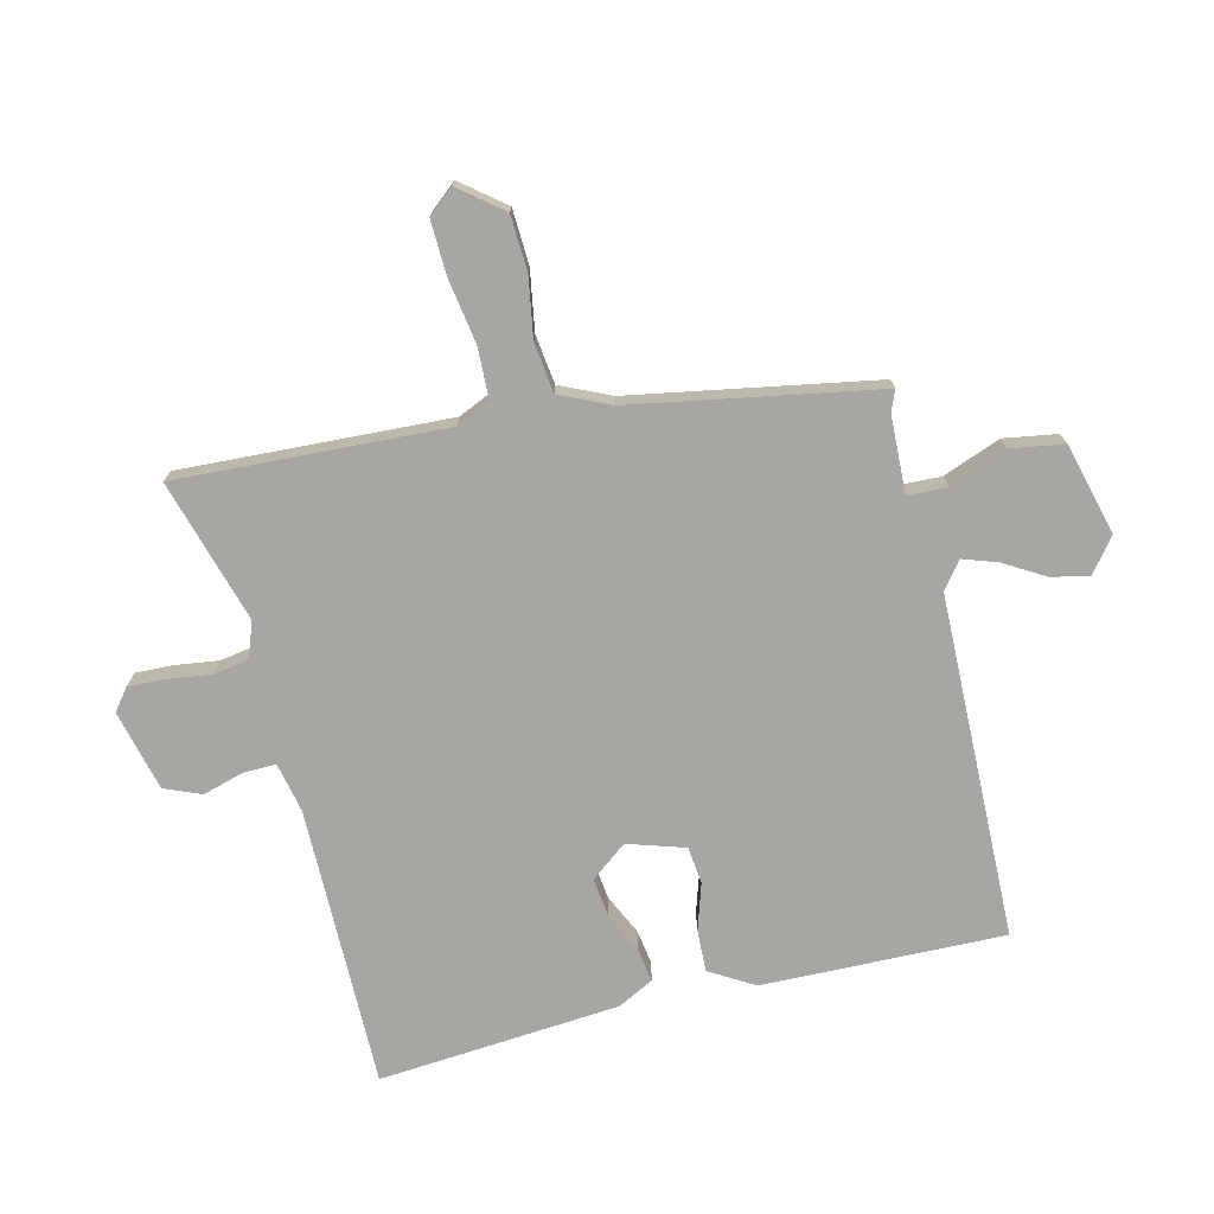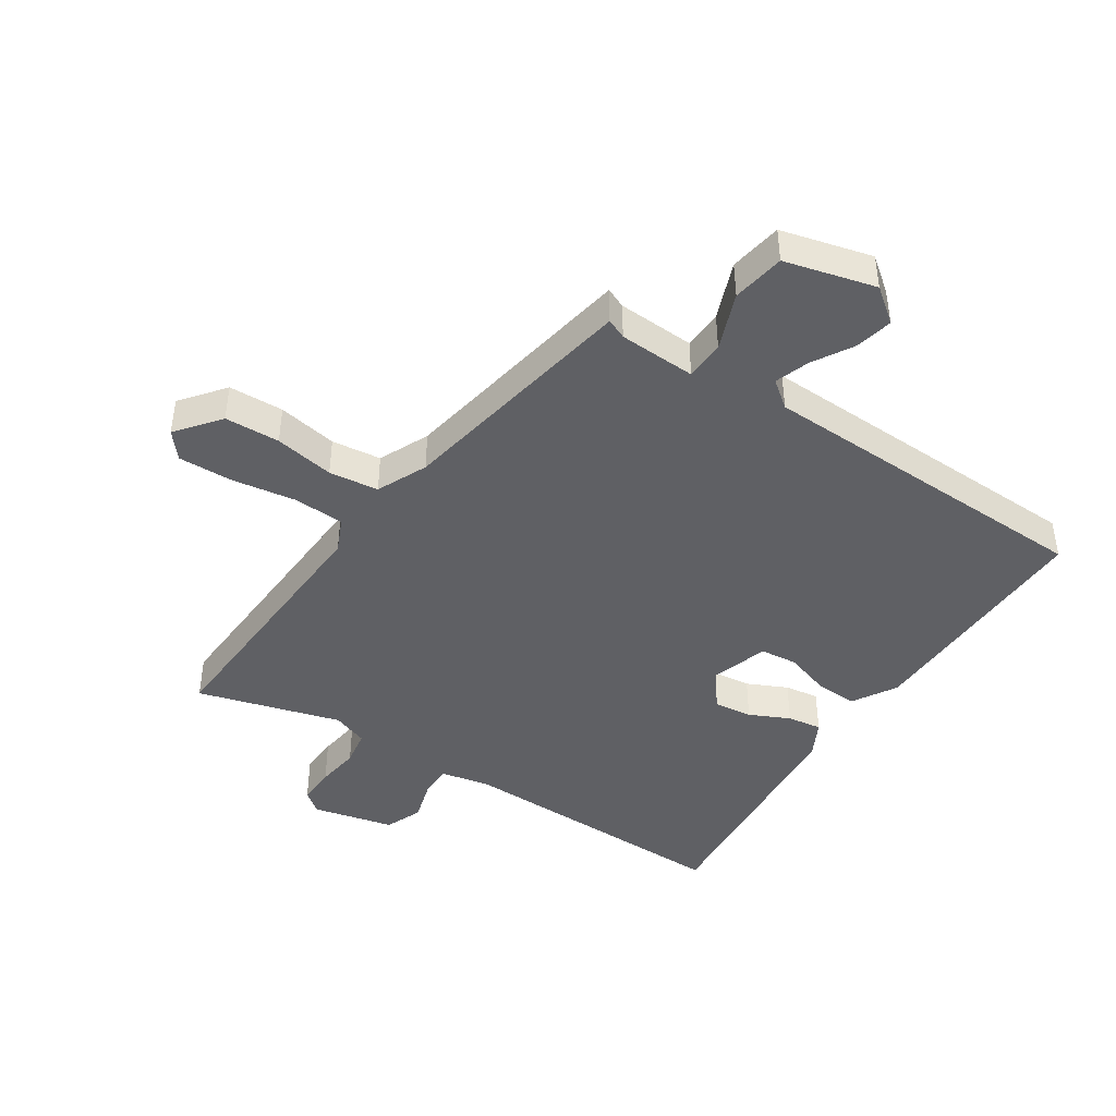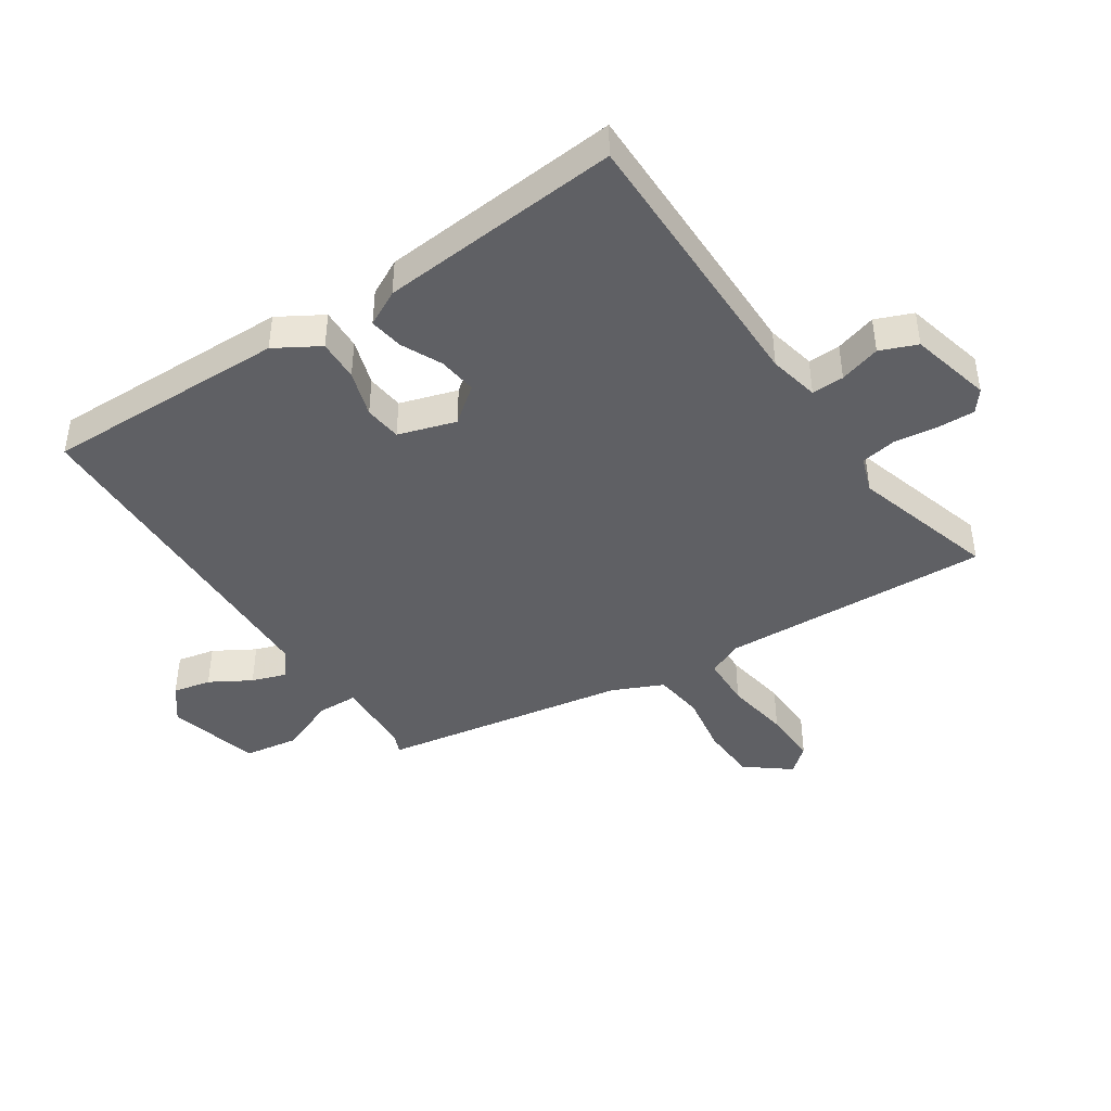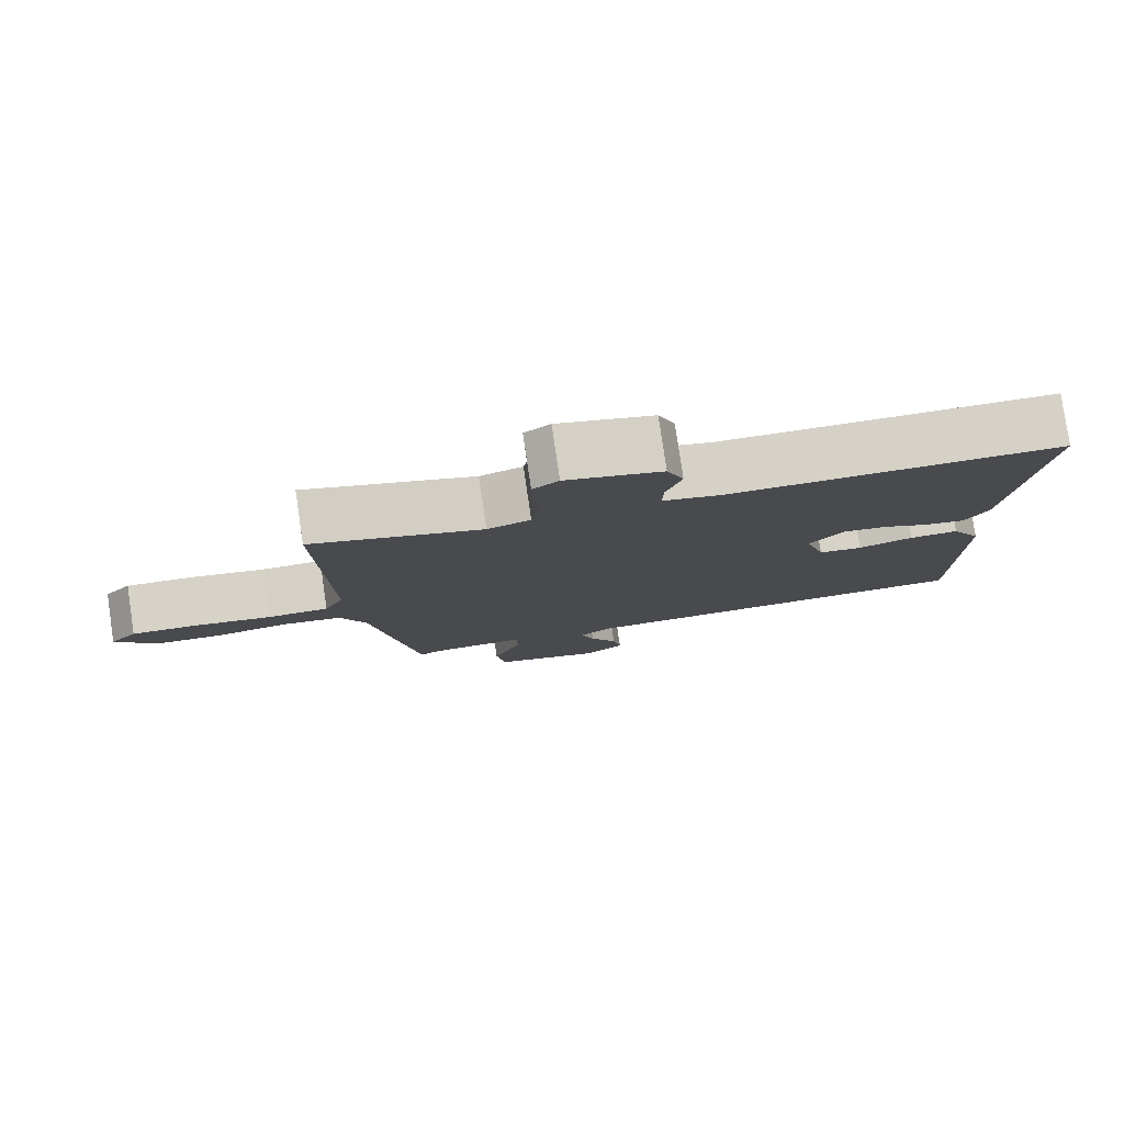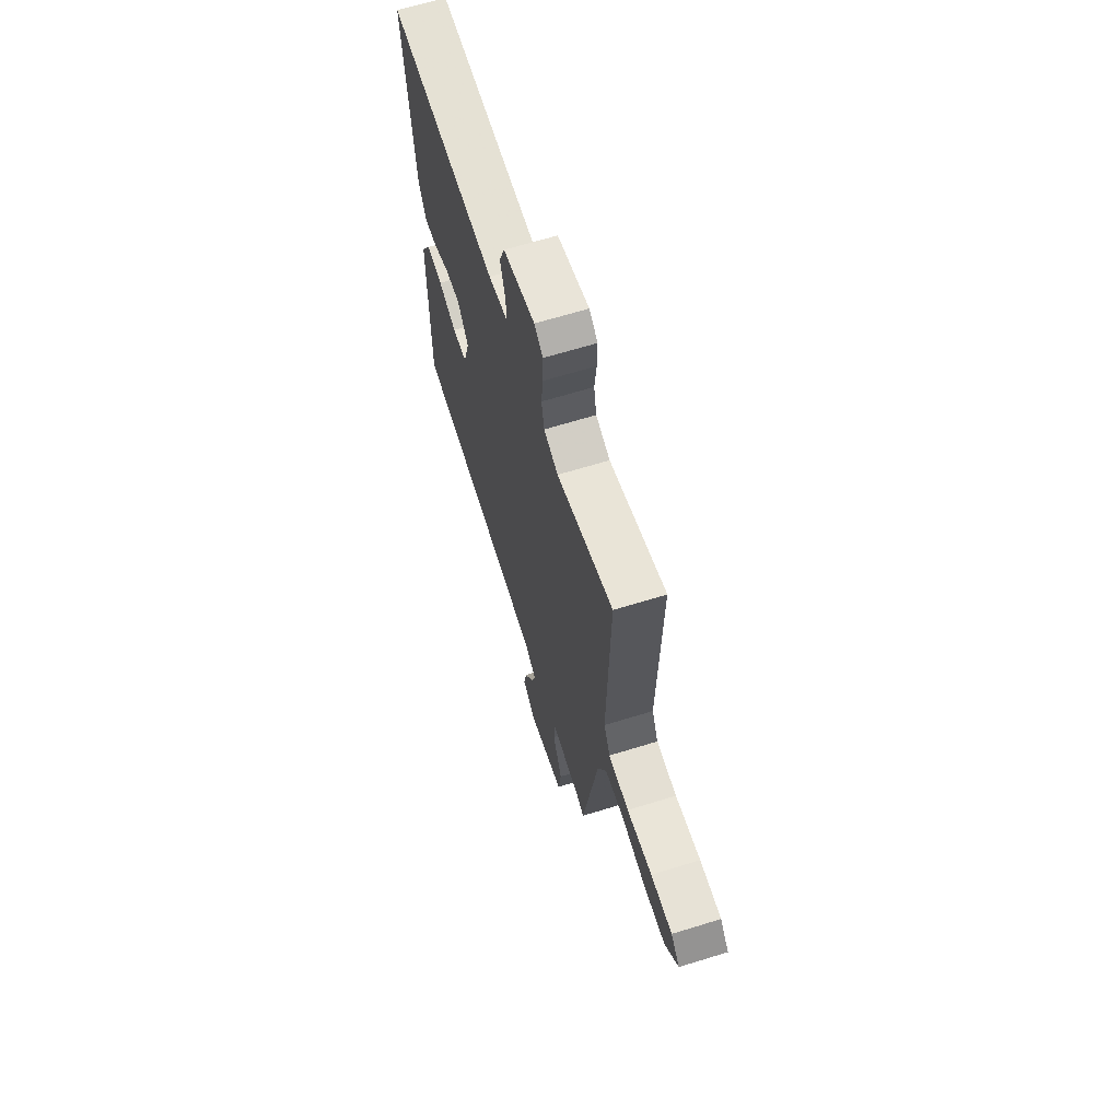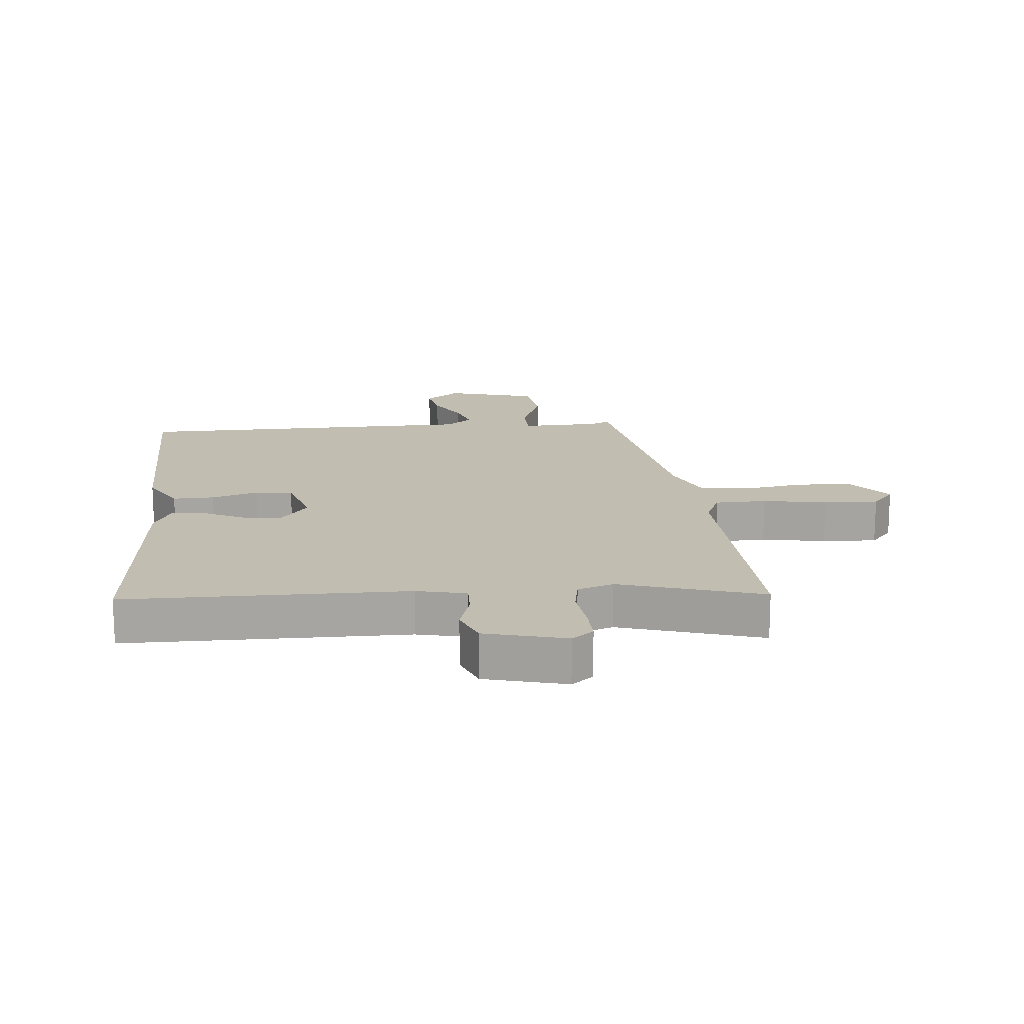
<metadata>
{"format":"obj","ext":"obj","renderer":"f3d","projection":"perspective","resolution":1024,"background":"white","views":[{"elev":-74.2,"azim":102.4,"up":"+Y"},{"elev":-44.1,"azim":145.3,"up":"+Y"},{"elev":-43.5,"azim":-57.5,"up":"+Y"},{"elev":79.8,"azim":171.6,"up":"+Z"},{"elev":66.0,"azim":72.8,"up":"+Z"},{"elev":16.8,"azim":-6.0,"up":"+Y"}]}
</metadata>
<code>
v -0.467 0.07 -0.495
v -0.467 0.07 -0.104
v -0.426 0.07 -0.032
v -0.359 0.07 -0.033
v -0.284 0.07 -0.055
v -0.224 0.07 -0.047
v -0.197 0.07 0.046
v -0.243 0.07 0.103
v -0.305 0.07 0.094
v -0.369 0.07 0.062
v -0.424 0.07 0.052
v -0.455 0.07 0.109
v -0.495 0.07 0.498
v -0.042 0.07 0.506
v 0.038 0.07 0.525
v 0.036 0.07 0.577
v 0.015 0.07 0.643
v 0.038 0.07 0.703
v 0.168 0.07 0.738
v 0.203 0.07 0.712
v 0.202 0.07 0.651
v 0.194 0.07 0.581
v 0.205 0.07 0.524
v 0.263 0.07 0.505
v 0.492 0.07 0.578
v 0.48 0.07 0.144
v 0.506 0.07 0.09
v 0.589 0.07 0.089
v 0.692 0.07 0.108
v 0.78 0.07 0.113
v 0.816 0.07 0.072
v 0.762 0.07 0.001
v 0.673 0.07 -0.005
v 0.576 0.07 0.009
v 0.496 0.07 -0.003
v 0.461 0.07 -0.085
v 0.399 0.07 -0.482
v 0.366 0.07 -0.469
v 0.241 0.07 -0.467
v 0.24 0.07 -0.531
v 0.278 0.07 -0.623
v 0.266 0.07 -0.709
v 0.12 0.07 -0.751
v 0.064 0.07 -0.71
v 0.076 0.07 -0.649
v 0.113 0.07 -0.583
v 0.131 0.07 -0.527
v 0.087 0.07 -0.495
v -0.467 0 -0.495
v -0.467 0 -0.104
v -0.426 0 -0.032
v -0.359 0 -0.033
v -0.284 0 -0.055
v -0.224 0 -0.047
v -0.197 0 0.046
v -0.243 0 0.103
v -0.305 0 0.094
v -0.369 0 0.062
v -0.424 0 0.052
v -0.455 0 0.109
v -0.495 0 0.498
v -0.042 0 0.506
v 0.038 0 0.525
v 0.036 0 0.577
v 0.015 0 0.643
v 0.038 0 0.703
v 0.168 0 0.738
v 0.203 0 0.712
v 0.202 0 0.651
v 0.194 0 0.581
v 0.205 0 0.524
v 0.263 0 0.505
v 0.492 0 0.578
v 0.48 0 0.144
v 0.506 0 0.09
v 0.589 0 0.089
v 0.692 0 0.108
v 0.78 0 0.113
v 0.816 0 0.072
v 0.762 0 0.001
v 0.673 0 -0.005
v 0.576 0 0.009
v 0.496 0 -0.003
v 0.461 0 -0.085
v 0.399 0 -0.482
v 0.366 0 -0.469
v 0.241 0 -0.467
v 0.24 0 -0.531
v 0.278 0 -0.623
v 0.266 0 -0.709
v 0.12 0 -0.751
v 0.064 0 -0.71
v 0.076 0 -0.649
v 0.113 0 -0.583
v 0.131 0 -0.527
v 0.087 0 -0.495
f 44 45 46
f 43 44 46
f 42 43 46
f 41 42 46
f 40 41 46
f 39 40 46 47
f 36 37 38
f 36 38 39
f 39 47 48
f 36 39 48
f 35 36 48
f 32 33 34
f 31 32 34
f 30 31 34
f 29 30 34
f 28 29 34
f 27 28 34 35
f 24 25 26
f 35 48 1
f 27 35 1
f 26 27 1
f 24 26 1
f 23 24 1
f 20 21 22
f 19 20 22
f 18 19 22
f 17 18 22
f 16 17 22
f 12 13 14
f 11 12 14
f 10 11 14
f 9 10 14
f 8 9 14 15
f 7 8 15
f 6 7 15
f 3 4 5
f 2 3 5
f 1 2 5
f 1 5 6
f 23 1 6
f 15 16 22 23
f 6 15 23
f 94 93 92
f 94 92 91
f 94 91 90
f 94 90 89
f 94 89 88
f 95 94 88 87
f 86 85 84
f 87 86 84
f 96 95 87
f 96 87 84
f 96 84 83
f 82 81 80
f 82 80 79
f 82 79 78
f 82 78 77
f 82 77 76
f 83 82 76 75
f 74 73 72
f 49 96 83
f 49 83 75
f 49 75 74
f 49 74 72
f 49 72 71
f 70 69 68
f 70 68 67
f 70 67 66
f 70 66 65
f 70 65 64
f 62 61 60
f 62 60 59
f 62 59 58
f 62 58 57
f 63 62 57 56
f 63 56 55
f 63 55 54
f 53 52 51
f 53 51 50
f 53 50 49
f 54 53 49
f 54 49 71
f 71 70 64 63
f 71 63 54
f 1 49 50 2
f 2 50 51 3
f 3 51 52 4
f 4 52 53 5
f 5 53 54 6
f 6 54 55 7
f 7 55 56 8
f 8 56 57 9
f 9 57 58 10
f 10 58 59 11
f 11 59 60 12
f 12 60 61 13
f 13 61 62 14
f 14 62 63 15
f 15 63 64 16
f 16 64 65 17
f 17 65 66 18
f 18 66 67 19
f 19 67 68 20
f 20 68 69 21
f 21 69 70 22
f 22 70 71 23
f 23 71 72 24
f 24 72 73 25
f 25 73 74 26
f 26 74 75 27
f 27 75 76 28
f 28 76 77 29
f 29 77 78 30
f 30 78 79 31
f 31 79 80 32
f 32 80 81 33
f 33 81 82 34
f 34 82 83 35
f 35 83 84 36
f 36 84 85 37
f 37 85 86 38
f 38 86 87 39
f 39 87 88 40
f 40 88 89 41
f 41 89 90 42
f 42 90 91 43
f 43 91 92 44
f 44 92 93 45
f 45 93 94 46
f 46 94 95 47
f 47 95 96 48
f 48 96 49 1

</code>
